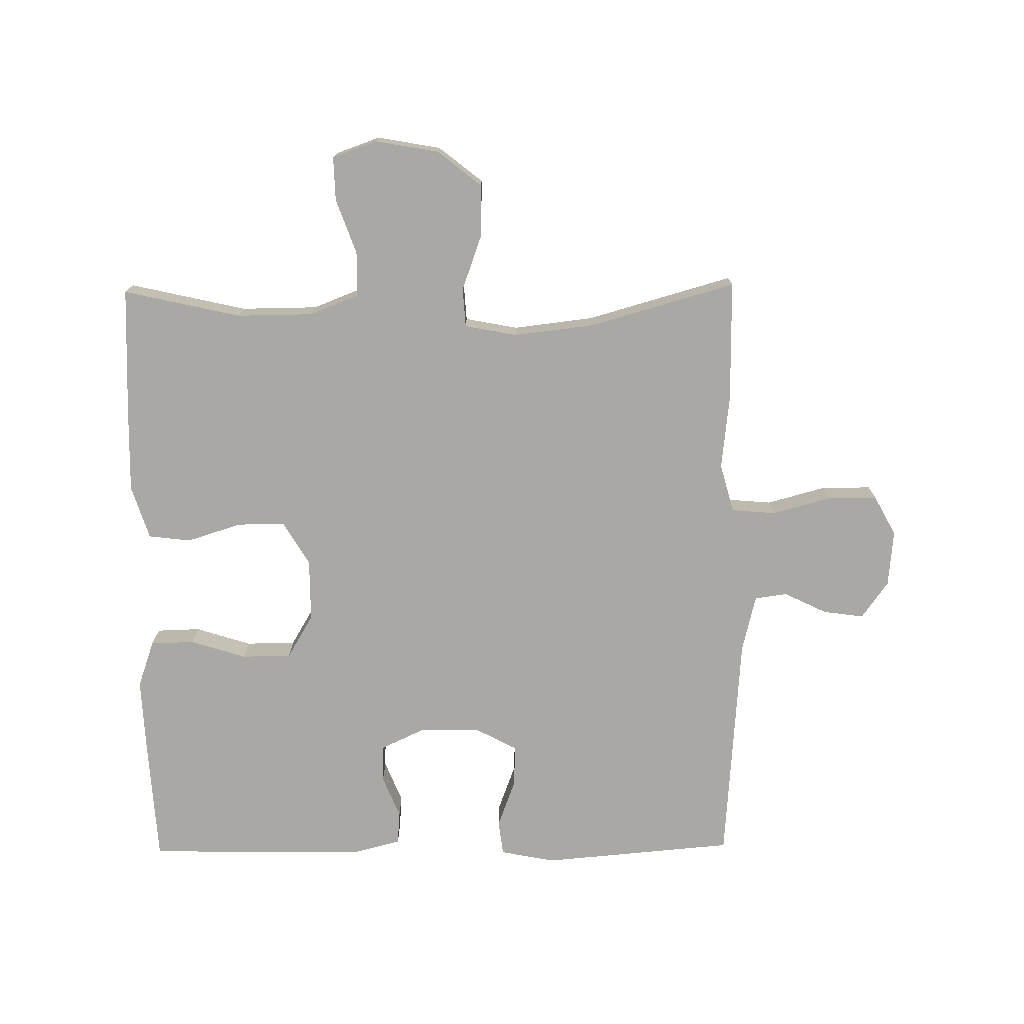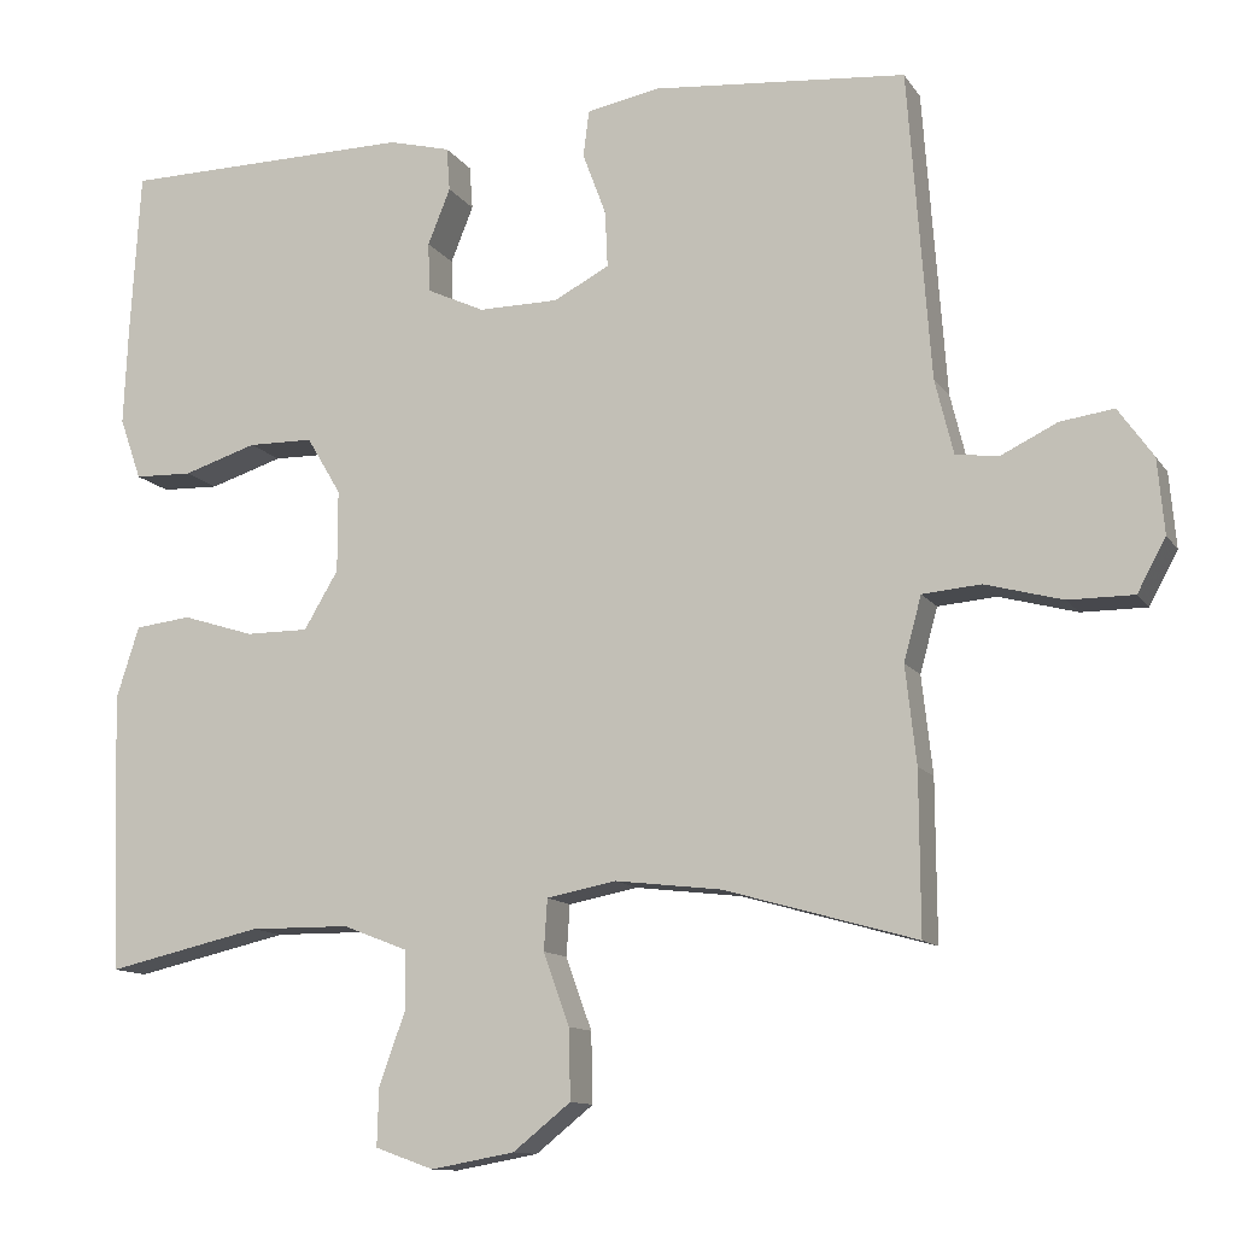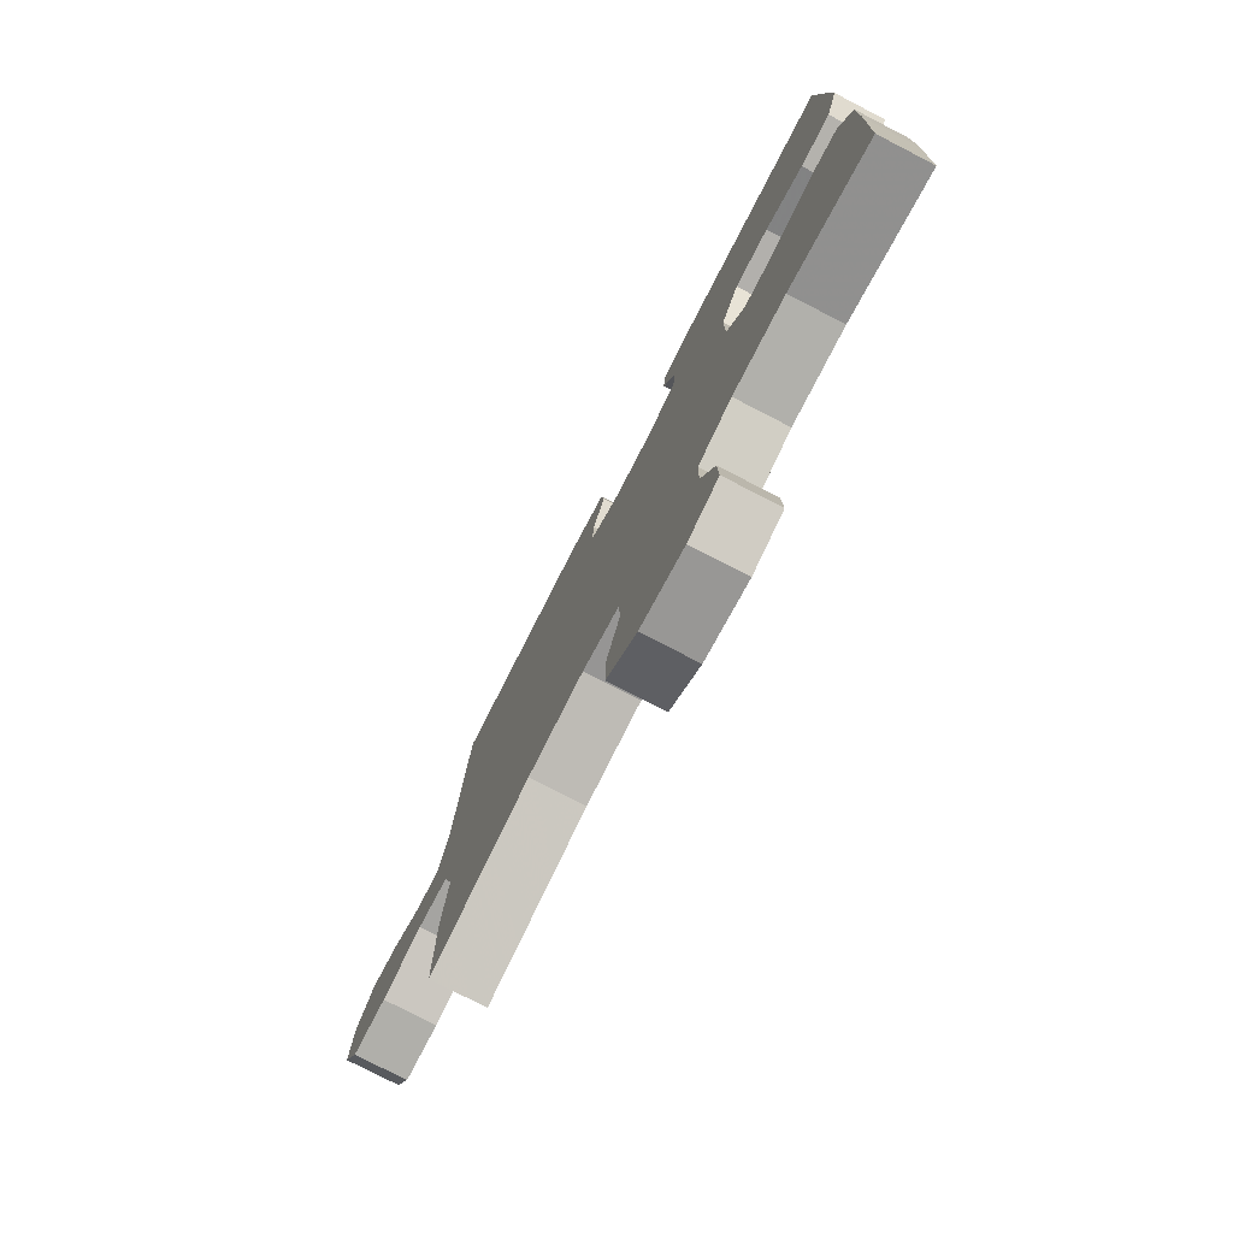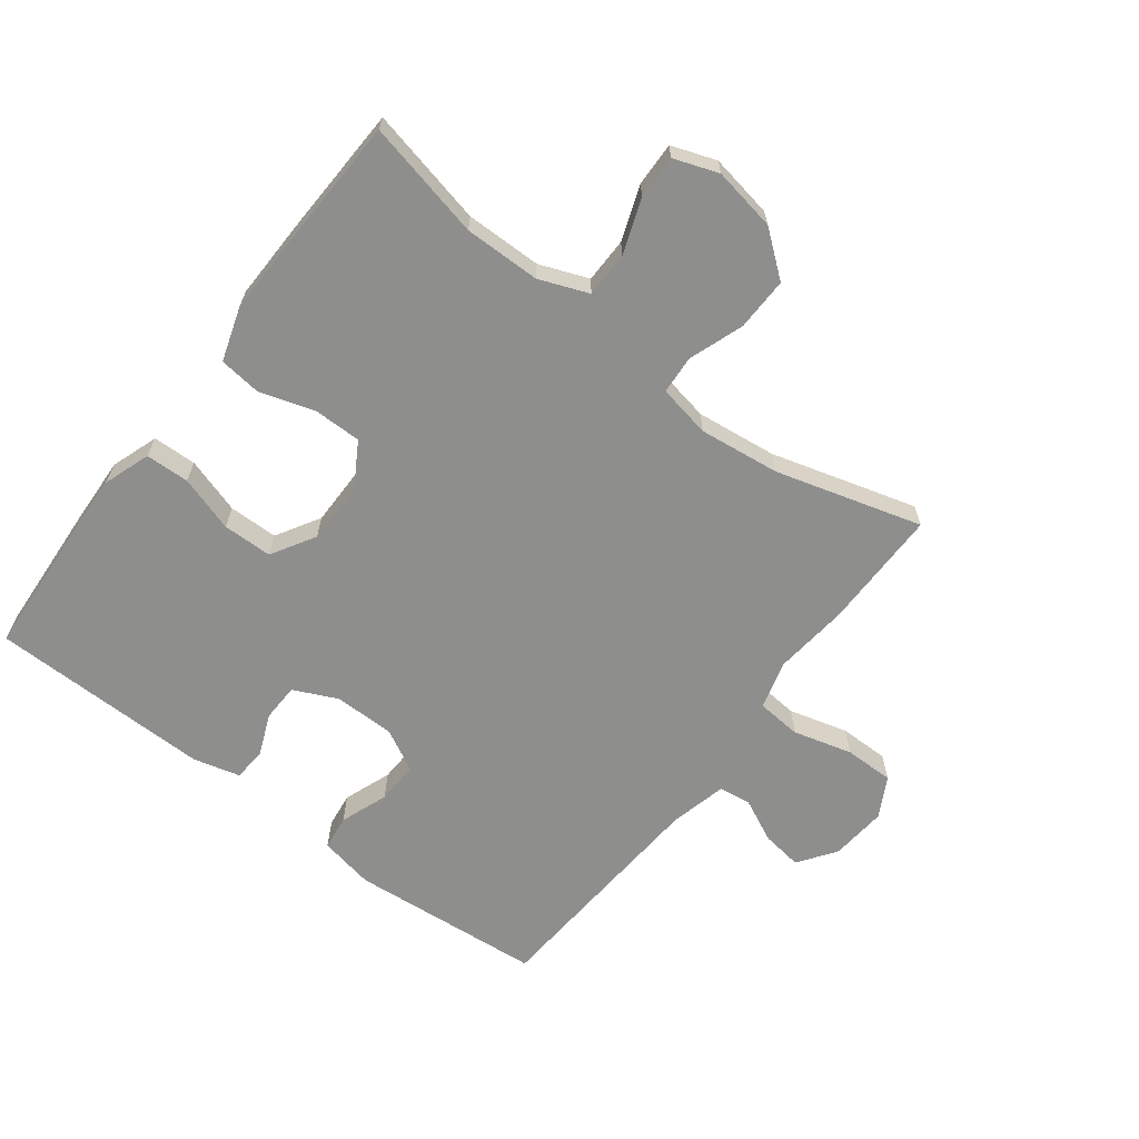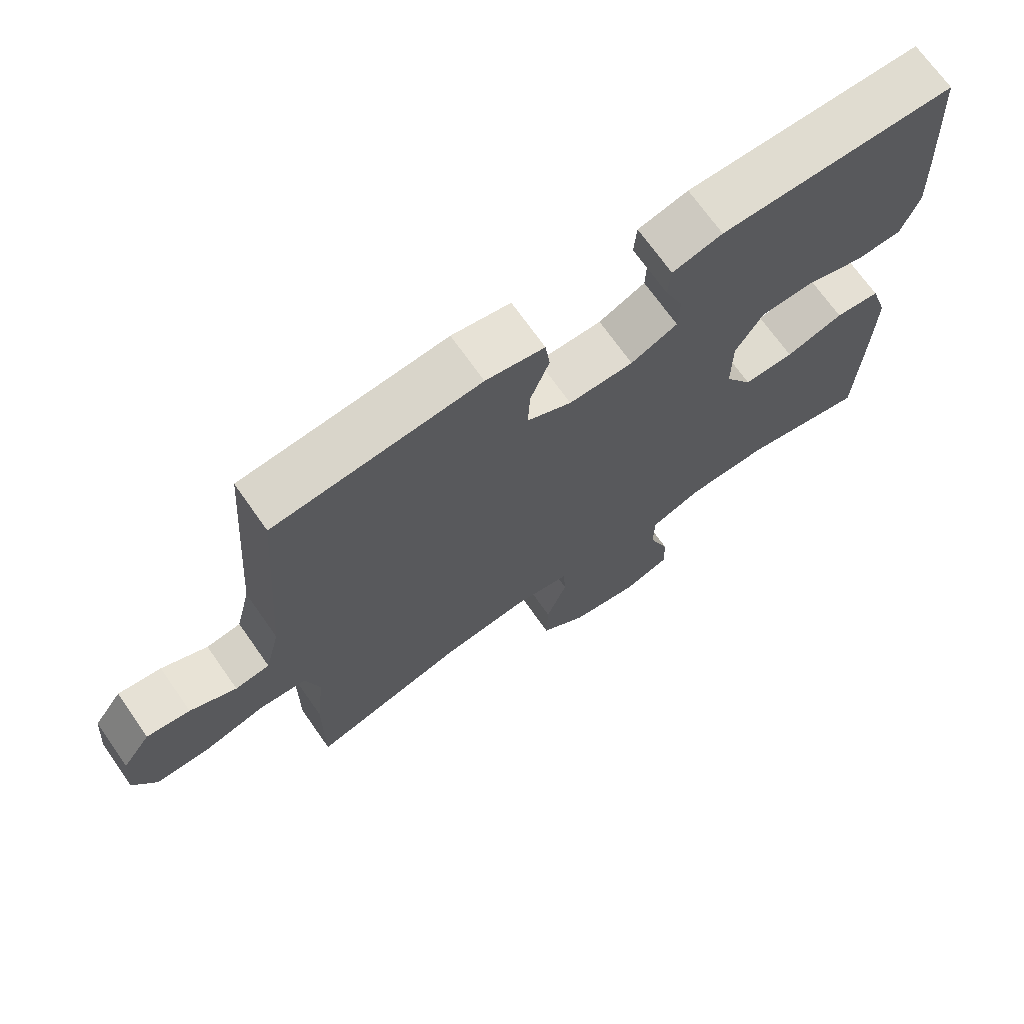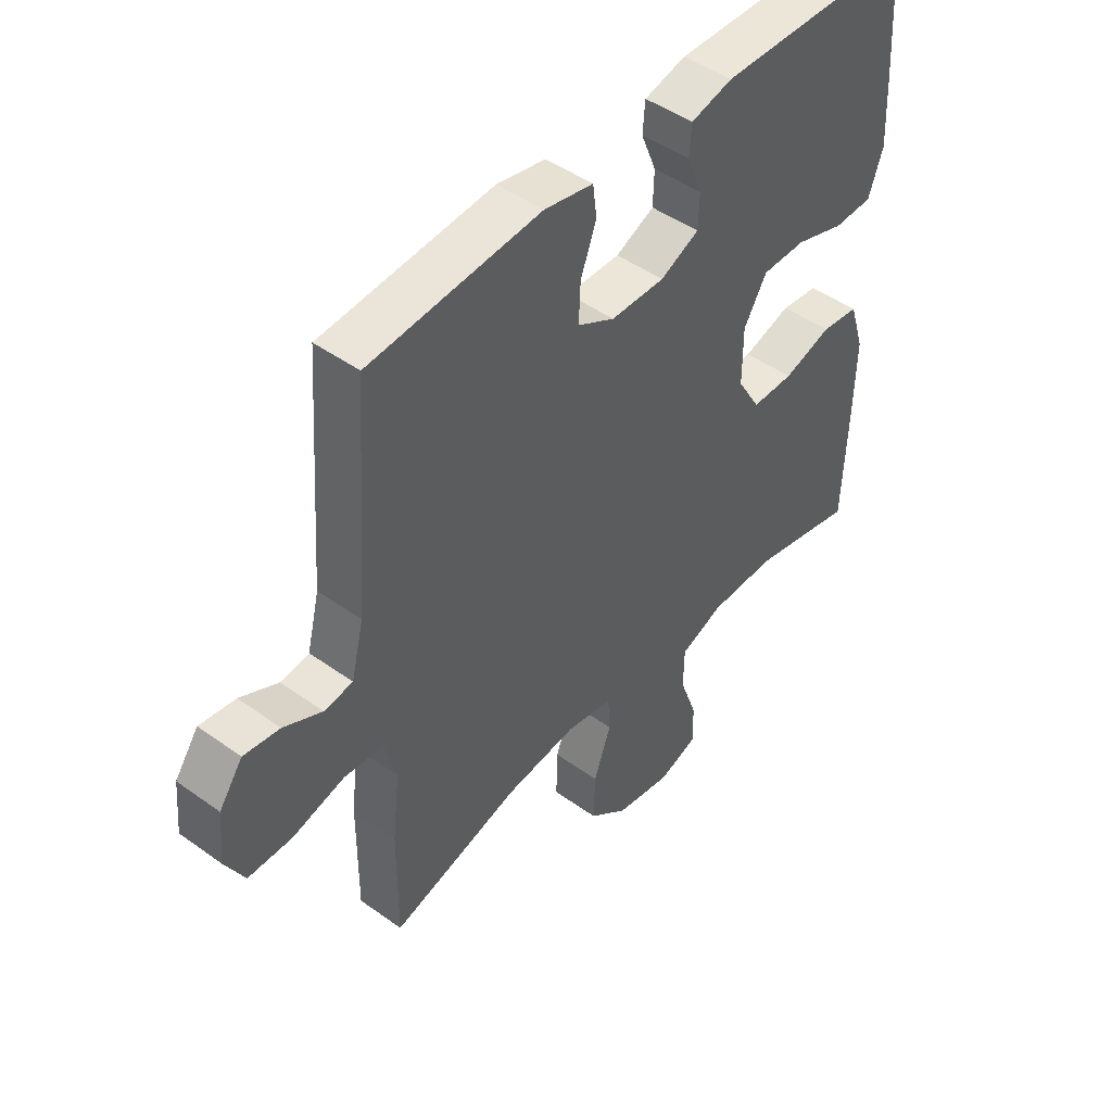
<metadata>
{"format":"obj","ext":"obj","renderer":"f3d","projection":"perspective","resolution":1024,"background":"white","views":[{"elev":-74.9,"azim":-179.3,"up":"+Y"},{"elev":-11.8,"azim":-159.3,"up":"+Z"},{"elev":-78.0,"azim":62.7,"up":"+Z"},{"elev":-64.8,"azim":142.8,"up":"+Y"},{"elev":70.3,"azim":-35.1,"up":"+Z"},{"elev":46.5,"azim":-50.6,"up":"+Z"}]}
</metadata>
<code>
v -0.5 0.07 -0.5
v -0.499 0.07 -0.309
v -0.486 0.07 -0.192
v -0.507 0.07 -0.115
v -0.577 0.07 -0.109
v -0.67 0.07 -0.134
v -0.748 0.07 -0.134
v -0.782 0.07 -0.071
v -0.774 0.07 0.018
v -0.732 0.07 0.077
v -0.668 0.07 0.068
v -0.6 0.07 0.035
v -0.549 0.07 0.042
v -0.527 0.07 0.132
v -0.5 0.07 0.5
v -0.196 0.07 0.526
v -0.109 0.07 0.509
v -0.102 0.07 0.454
v -0.13 0.07 0.379
v -0.133 0.07 0.312
v -0.067 0.07 0.277
v 0.029 0.07 0.276
v 0.098 0.07 0.308
v 0.1 0.07 0.367
v 0.073 0.07 0.434
v 0.077 0.07 0.486
v 0.151 0.07 0.505
v 0.5 0.07 0.5
v 0.512 0.07 0.299
v 0.517 0.07 0.185
v 0.491 0.07 0.111
v 0.422 0.07 0.109
v 0.334 0.07 0.137
v 0.256 0.07 0.136
v 0.215 0.07 0.067
v 0.215 0.07 -0.031
v 0.256 0.07 -0.1
v 0.331 0.07 -0.1
v 0.417 0.07 -0.073
v 0.484 0.07 -0.081
v 0.511 0.07 -0.166
v 0.508 0.07 -0.295
v 0.5 0.07 -0.5
v 0.315 0.07 -0.458
v 0.195 0.07 -0.459
v 0.118 0.07 -0.489
v 0.117 0.07 -0.56
v 0.148 0.07 -0.646
v 0.15 0.07 -0.715
v 0.08 0.07 -0.74
v -0.02 0.07 -0.722
v -0.089 0.07 -0.667
v -0.087 0.07 -0.583
v -0.056 0.07 -0.497
v -0.06 0.07 -0.436
v -0.143 0.07 -0.42
v -0.27 0.07 -0.435
v -0.5 0 -0.5
v -0.499 0 -0.309
v -0.486 0 -0.192
v -0.507 0 -0.115
v -0.577 0 -0.109
v -0.67 0 -0.134
v -0.748 0 -0.134
v -0.782 0 -0.071
v -0.774 0 0.018
v -0.732 0 0.077
v -0.668 0 0.068
v -0.6 0 0.035
v -0.549 0 0.042
v -0.527 0 0.132
v -0.5 0 0.5
v -0.196 0 0.526
v -0.109 0 0.509
v -0.102 0 0.454
v -0.13 0 0.379
v -0.133 0 0.312
v -0.067 0 0.277
v 0.029 0 0.276
v 0.098 0 0.308
v 0.1 0 0.367
v 0.073 0 0.434
v 0.077 0 0.486
v 0.151 0 0.505
v 0.5 0 0.5
v 0.512 0 0.299
v 0.517 0 0.185
v 0.491 0 0.111
v 0.422 0 0.109
v 0.334 0 0.137
v 0.256 0 0.136
v 0.215 0 0.067
v 0.215 0 -0.031
v 0.256 0 -0.1
v 0.331 0 -0.1
v 0.417 0 -0.073
v 0.484 0 -0.081
v 0.511 0 -0.166
v 0.508 0 -0.295
v 0.5 0 -0.5
v 0.315 0 -0.458
v 0.195 0 -0.459
v 0.118 0 -0.489
v 0.117 0 -0.56
v 0.148 0 -0.646
v 0.15 0 -0.715
v 0.08 0 -0.74
v -0.02 0 -0.722
v -0.089 0 -0.667
v -0.087 0 -0.583
v -0.056 0 -0.497
v -0.06 0 -0.436
v -0.143 0 -0.42
v -0.27 0 -0.435
f 52 53 54
f 51 52 54
f 50 51 54
f 49 50 54
f 48 49 54
f 47 48 54
f 46 47 54 55
f 45 46 55
f 44 45 55 56
f 42 43 44
f 41 42 44
f 40 41 44
f 39 40 44
f 38 39 44
f 37 38 44 56
f 31 32 33
f 30 31 33
f 29 30 33
f 28 29 33
f 27 28 33
f 26 27 33
f 25 26 33
f 24 25 33
f 23 24 33 34
f 22 23 34 35
f 17 18 19
f 16 17 19
f 15 16 19
f 14 15 19
f 13 14 19 20
f 10 11 12
f 9 10 12
f 8 9 12
f 7 8 12
f 6 7 12
f 5 6 12
f 4 5 12 13
f 13 20 21
f 4 13 21
f 3 4 21
f 22 35 36
f 21 22 36
f 3 21 36
f 2 3 36
f 1 2 36
f 57 1 36
f 36 37 56 57
f 111 110 109
f 111 109 108
f 111 108 107
f 111 107 106
f 111 106 105
f 111 105 104
f 112 111 104 103
f 112 103 102
f 113 112 102 101
f 101 100 99
f 101 99 98
f 101 98 97
f 101 97 96
f 101 96 95
f 113 101 95 94
f 90 89 88
f 90 88 87
f 90 87 86
f 90 86 85
f 90 85 84
f 90 84 83
f 90 83 82
f 90 82 81
f 91 90 81 80
f 92 91 80 79
f 76 75 74
f 76 74 73
f 76 73 72
f 76 72 71
f 77 76 71 70
f 69 68 67
f 69 67 66
f 69 66 65
f 69 65 64
f 69 64 63
f 69 63 62
f 70 69 62 61
f 78 77 70
f 78 70 61
f 78 61 60
f 93 92 79
f 93 79 78
f 93 78 60
f 93 60 59
f 93 59 58
f 93 58 114
f 114 113 94 93
f 1 58 59 2
f 2 59 60 3
f 3 60 61 4
f 4 61 62 5
f 5 62 63 6
f 6 63 64 7
f 7 64 65 8
f 8 65 66 9
f 9 66 67 10
f 10 67 68 11
f 11 68 69 12
f 12 69 70 13
f 13 70 71 14
f 14 71 72 15
f 15 72 73 16
f 16 73 74 17
f 17 74 75 18
f 18 75 76 19
f 19 76 77 20
f 20 77 78 21
f 21 78 79 22
f 22 79 80 23
f 23 80 81 24
f 24 81 82 25
f 25 82 83 26
f 26 83 84 27
f 27 84 85 28
f 28 85 86 29
f 29 86 87 30
f 30 87 88 31
f 31 88 89 32
f 32 89 90 33
f 33 90 91 34
f 34 91 92 35
f 35 92 93 36
f 36 93 94 37
f 37 94 95 38
f 38 95 96 39
f 39 96 97 40
f 40 97 98 41
f 41 98 99 42
f 42 99 100 43
f 43 100 101 44
f 44 101 102 45
f 45 102 103 46
f 46 103 104 47
f 47 104 105 48
f 48 105 106 49
f 49 106 107 50
f 50 107 108 51
f 51 108 109 52
f 52 109 110 53
f 53 110 111 54
f 54 111 112 55
f 55 112 113 56
f 56 113 114 57
f 57 114 58 1

</code>
